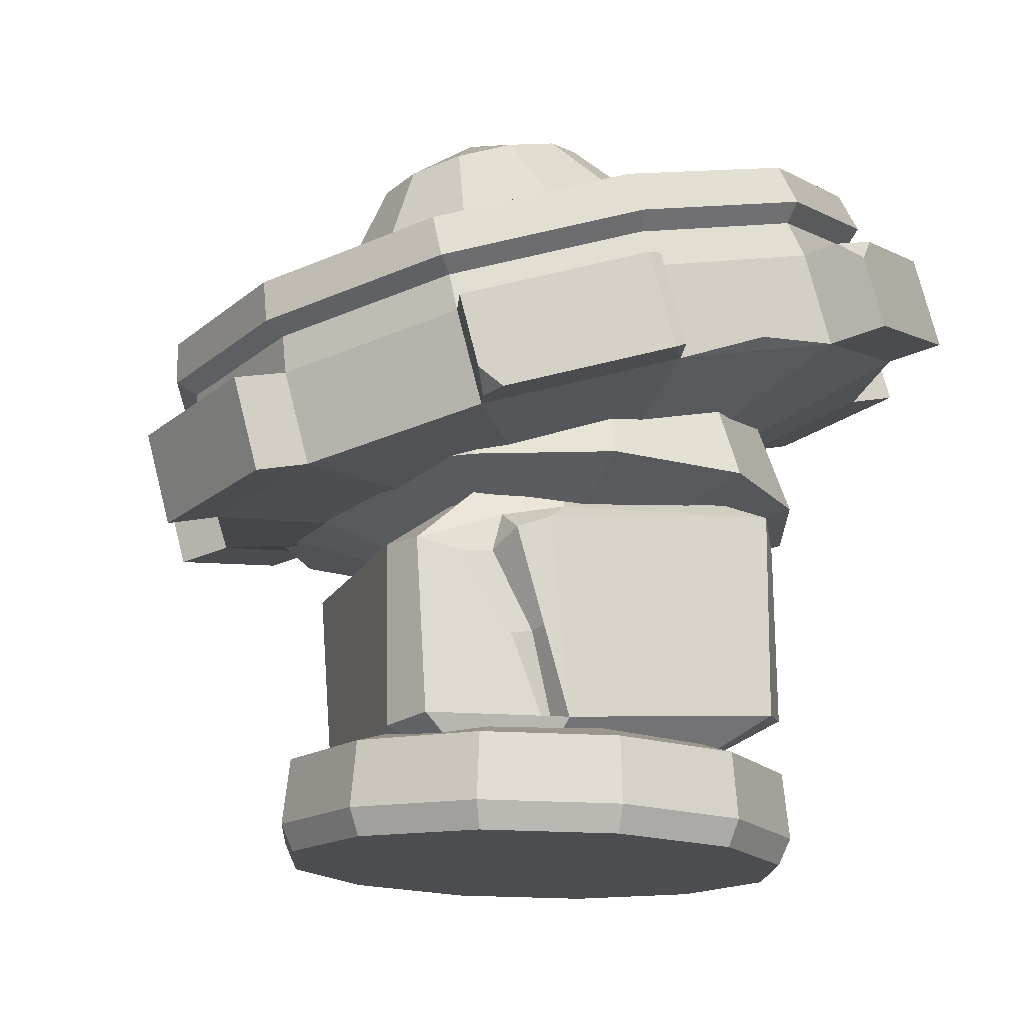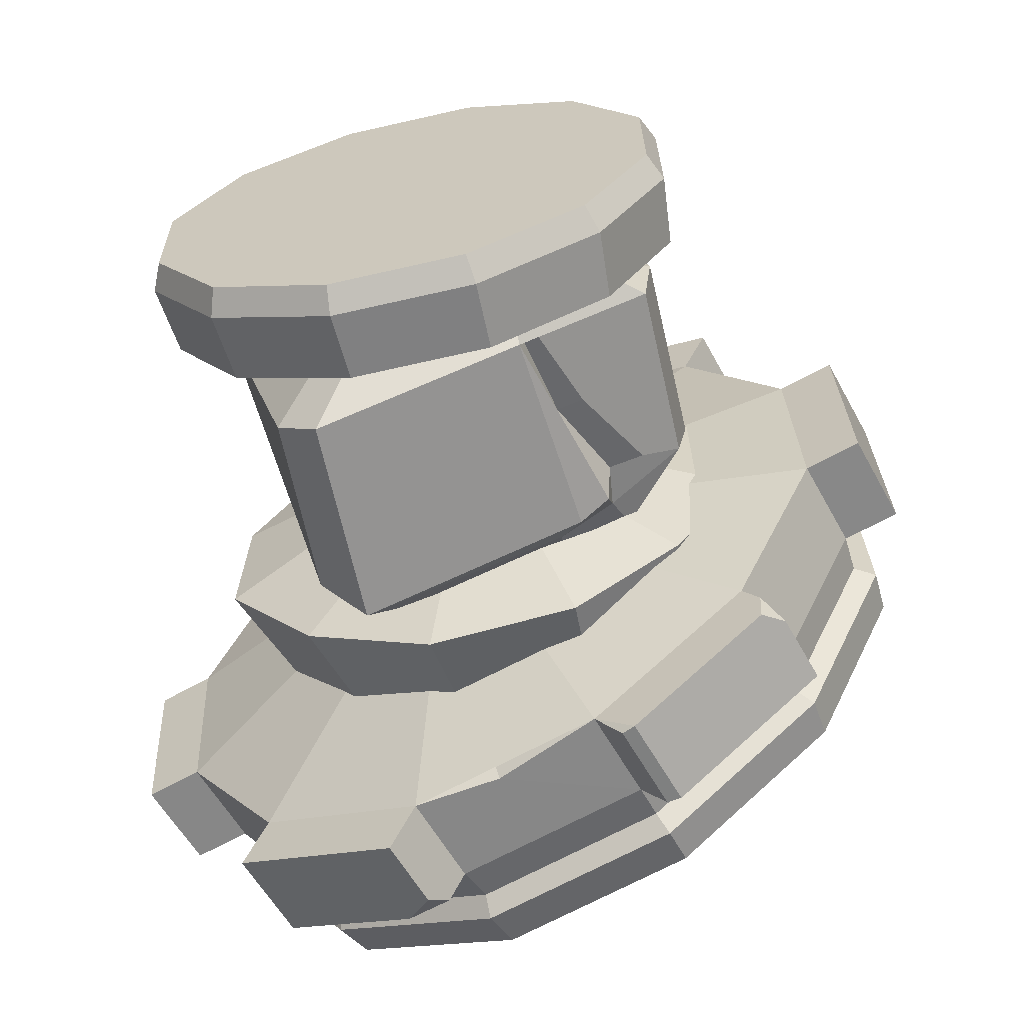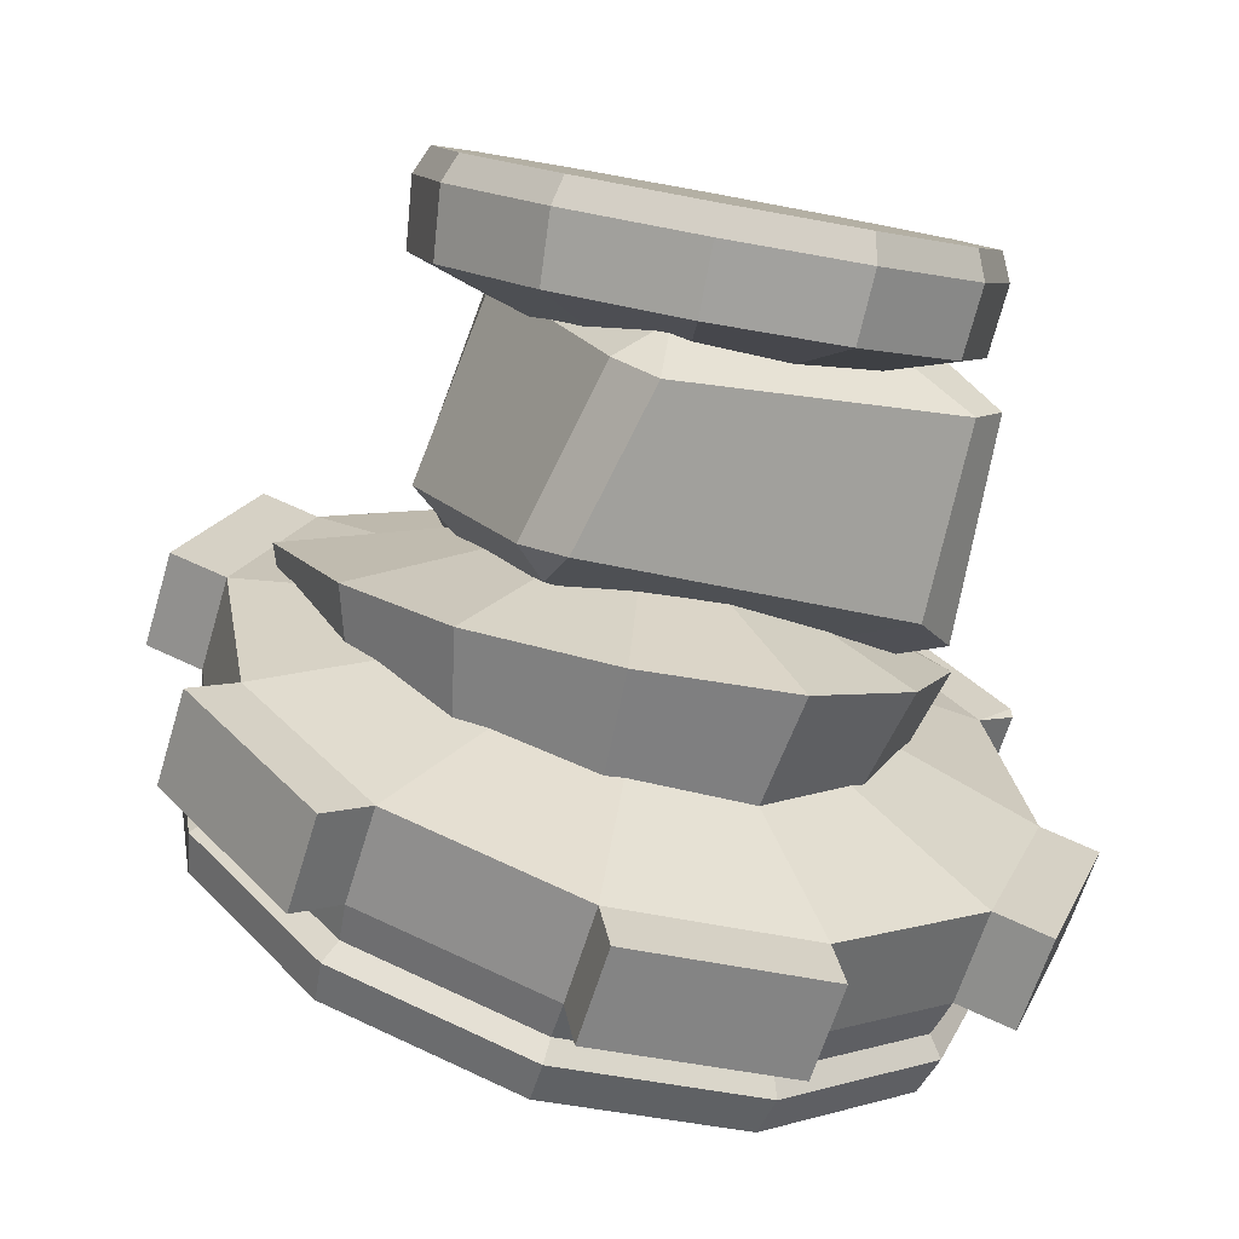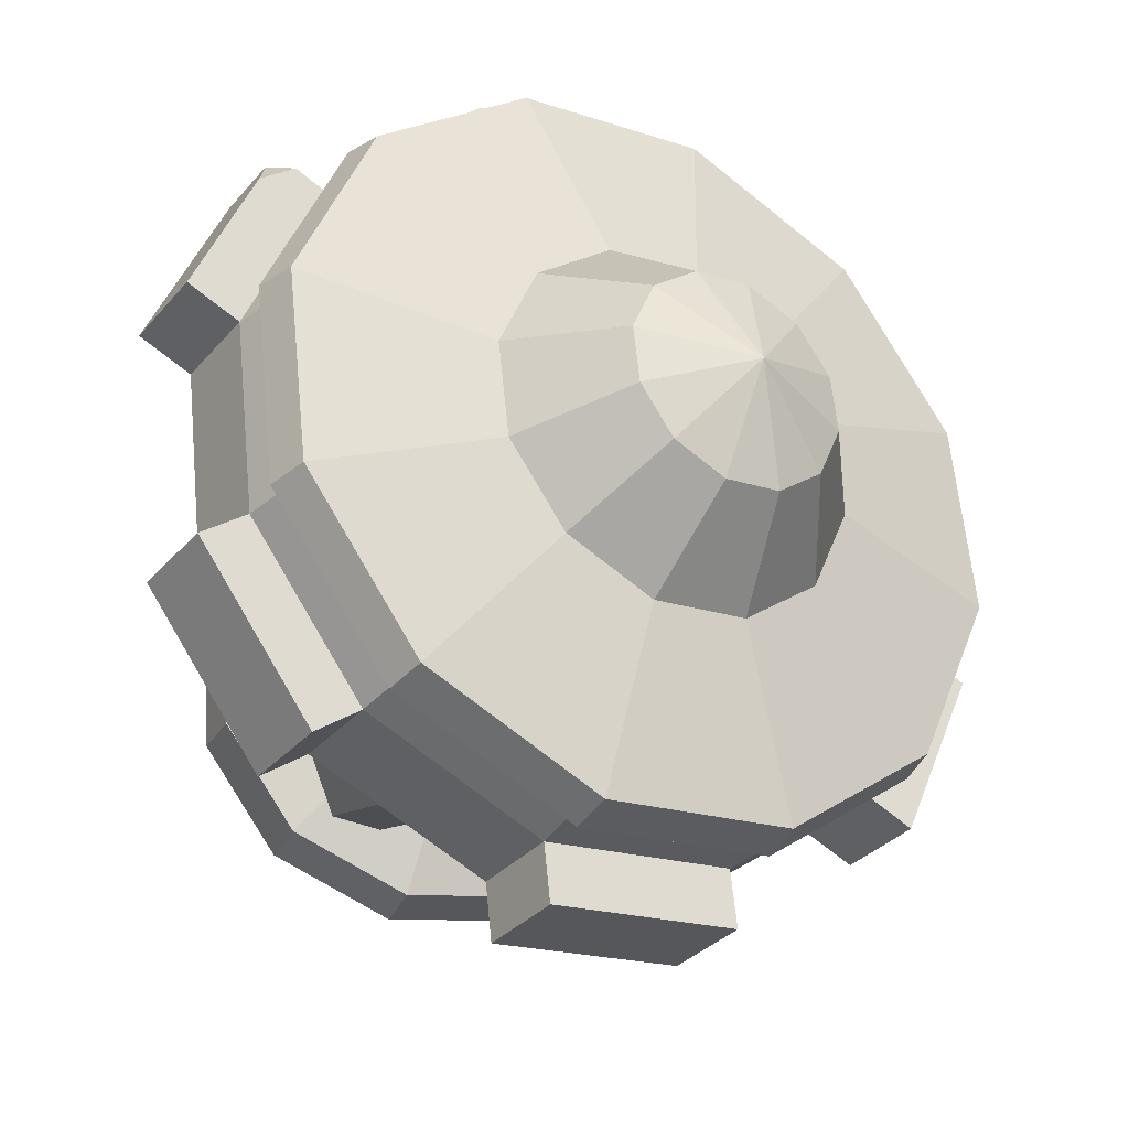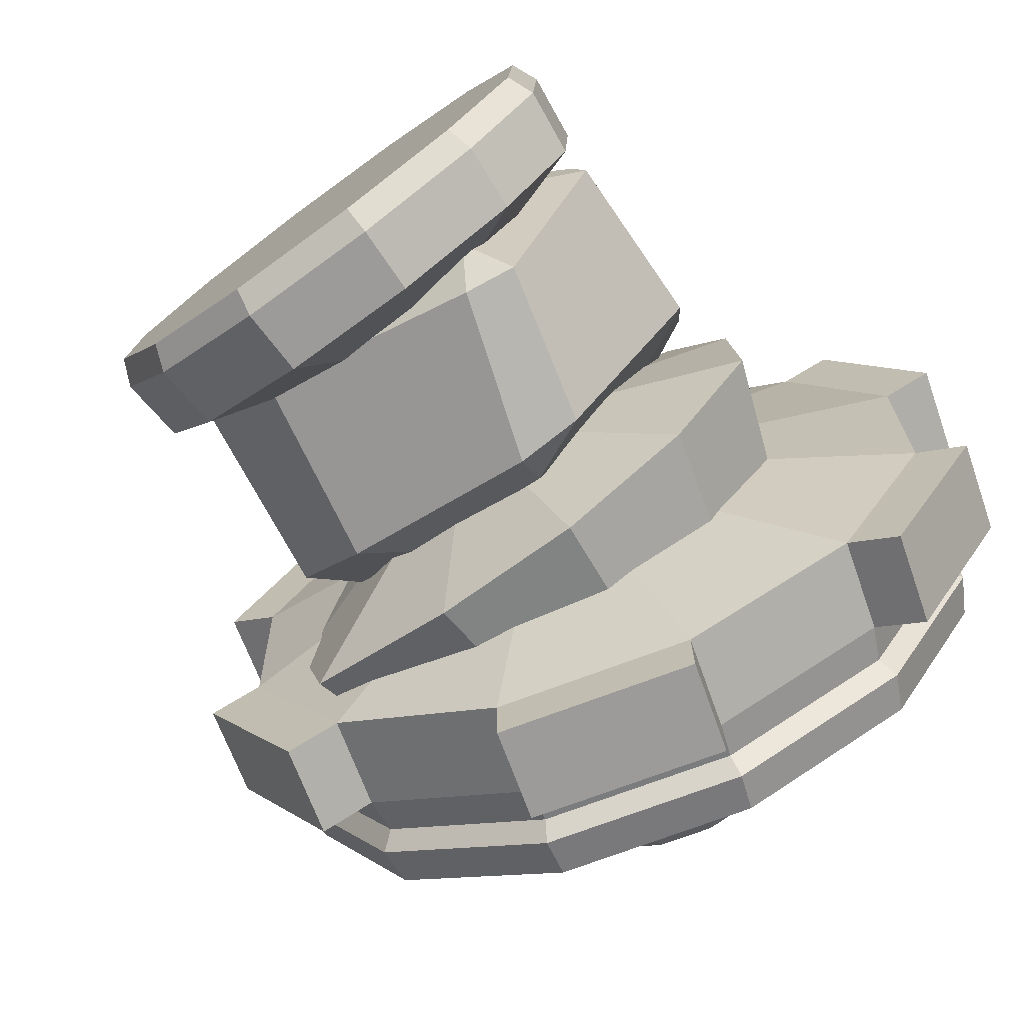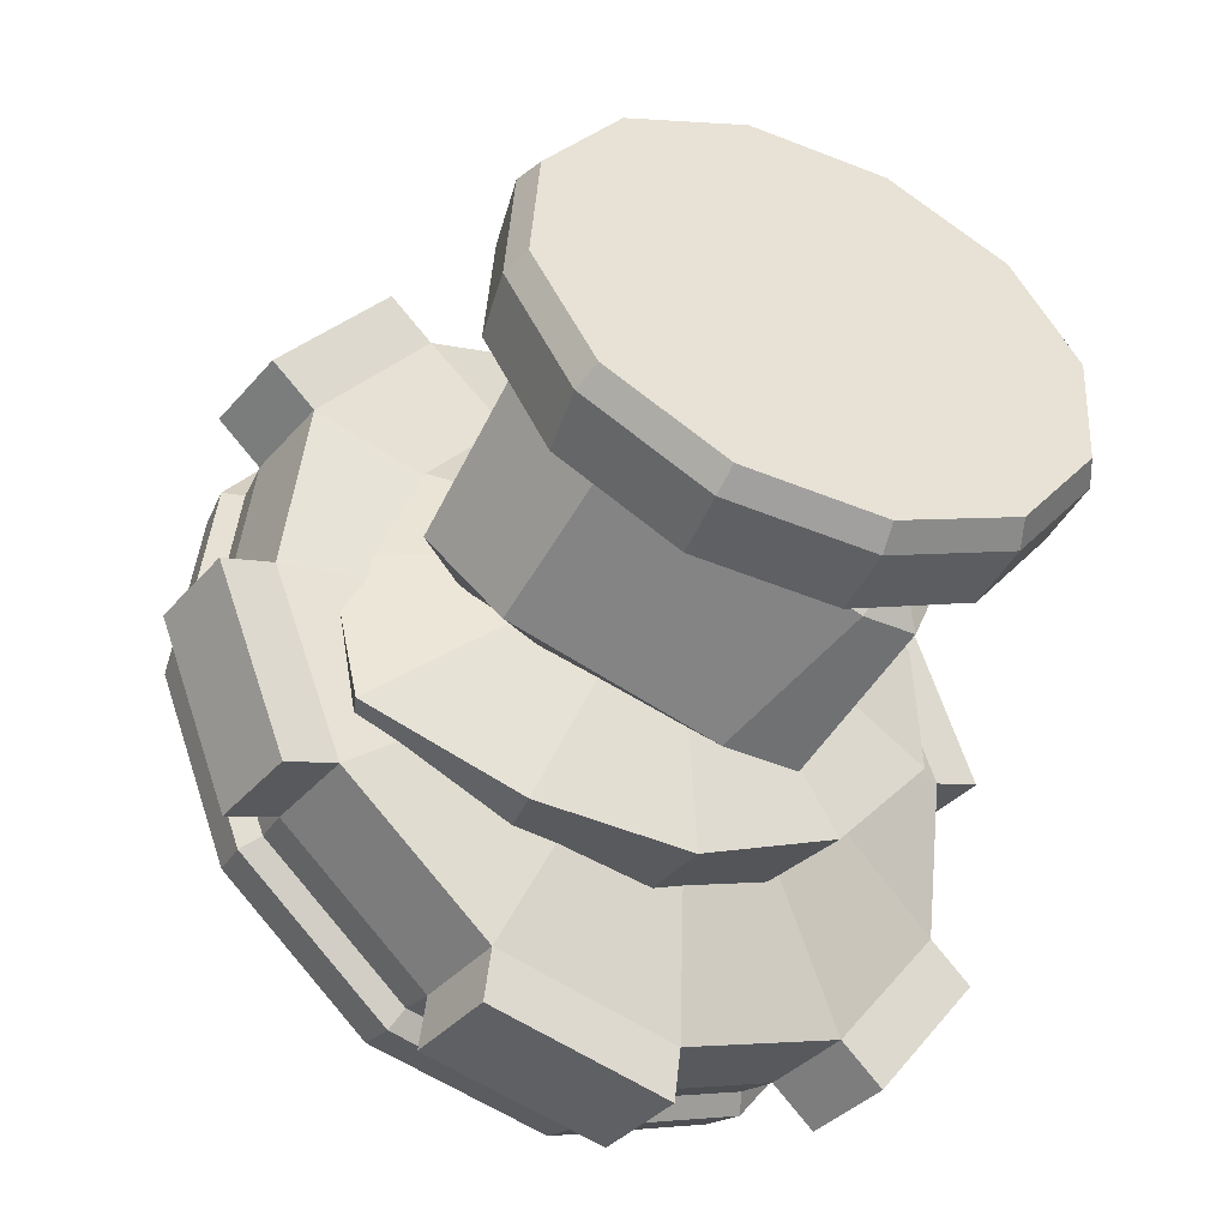
<metadata>
{"format":"obj","ext":"obj","renderer":"f3d","projection":"perspective","resolution":1024,"background":"white","views":[{"elev":73.3,"azim":15.7,"up":"+Y"},{"elev":17.5,"azim":145.9,"up":"+Z"},{"elev":-1.7,"azim":42.1,"up":"+Z"},{"elev":-22.9,"azim":177.7,"up":"+Y"},{"elev":-77.3,"azim":50.8,"up":"+Y"},{"elev":-48.8,"azim":-6.8,"up":"+Y"}]}
</metadata>
<code>
v 763.6 -615.4 306.3
v 457 -792.6 456.2
v 123 -777.7 649.7
v -149.3 -574.4 834.8
v -286.7 -237.3 962
v -252.1 143 997
v -54.35 464.7 930.2
v 253.4 641.5 779.7
v 588.2 626.2 585.9
v 860.1 423 400.9
v 996.4 86.43 274.3
v 960.9 -293.6 239.7
v 571.1 -565.7 -9.13
v 266.4 -743.7 140
v -65.01 -729.7 332.2
v -334.7 -527.4 516.1
v -470.2 -191 642.4
v -434.8 189 677
v -237.7 510.9 610.5
v 68.15 688.4 460.9
v 400.4 674.1 268.3
v 669.7 472 84.56
v 804 136.1 -41.17
v 767.8 -243.7 -75.41
v 437.2 -107.3 771.1
v 900.1 111.3 116.6
v 764.8 447.5 242.8
v 494.2 650.2 427.1
v 160.7 665 620.3
v -146.1 487.8 770.4
v -343.6 166.1 837
v -378.6 -214.2 802.2
v -242.1 -550.8 675.5
v 28.93 -753.6 490.9
v 361.7 -768.1 298.1
v 667.3 -590.5 148.6
v 864.3 -268.6 82.17
v 446.6 -905 446
v 112.7 -890 639.4
v 18.45 -866 480.7
v 351.1 -880.4 288
v -240.2 -626.7 879.3
v -377.7 -289.6 1007
v -469.3 -266.5 846.6
v -332.7 -603.2 719.8
v -332.9 203.3 1052
v -135.1 524.9 985.1
v -226.5 547.9 825.1
v -424 226.1 891.7
v 594.7 723.6 591.2
v 504.6 746.6 439
v 171.1 777.3 630.6
v 950.8 475.4 356.5
v 1087 138.8 230
v 990.4 163.8 72.4
v 1041 -353.5 185.2
v 843.6 -675.3 251.7
v 746.9 -650.3 94.26
v 943.9 -328.4 27.85
v 821 480.1 215.3
v 878.1 494.1 236.3
v 882.7 431.8 173
v 484.6 763.4 449
v 578.8 739.4 607.6
v 259.3 705.5 785.5
v 294.3 752.4 772.3
v 240.7 759.7 750.5
v 715.7 446.2 184.4
v 451.6 644.2 364.4
v 126 658.5 553.1
v -173.7 485.1 699.7
v -366.6 170.4 764.8
v -401 -201.3 730.8
v -267.9 -530.4 607.1
v -3.434 -728.5 426.9
v 321.4 -742.5 238.6
v 619.9 -568.7 92.51
v 812.5 -253.9 27.6
v 847.6 117.6 61.2
v 723.3 474.3 146.9
v 446.6 681.8 335.6
v 105.2 696.7 533.3
v -208.9 514.8 687
v -411.2 184.8 755.3
v -447.3 -205.1 719.7
v -307.9 -550.2 590
v -30.7 -757.9 401.1
v 309.8 -772.4 203.7
v 622.6 -590.1 50.6
v 824.5 -259.9 -17.43
v 861.4 129.6 17.76
v 728.6 514.6 458.2
v 716.9 470.9 489.1
v 0 0 0
v -71.05 242.8 388.2
v 81.89 331.5 313.4
v 248 324.4 217.1
v 382.7 223.3 125.3
v 449.8 55.39 62.39
v 431.7 -134.5 45.27
v 333.4 -295.5 78.41
v 181 -384.5 153
v 15.31 -377.5 249.1
v -119.5 -276.3 341
v -187.3 -108.2 404.2
v -169.6 81.87 421.5
v -136.9 56.1 178.3
v -79.35 149.8 158.8
v 9.676 201.5 115.3
v 106.4 197.4 59.27
v 184.9 138.7 5.759
v 224.4 40.81 -30.99
v 214.2 -70.21 -41.09
v 156.8 -164.6 -21.76
v 67.59 -216.7 21.9
v -29.44 -212.6 78.14
v -108.2 -153.2 131.8
v -147.5 -54.81 168.5
v 292.3 373 1318
v 936.6 207.2 1108
v 174.8 337.1 979
v 828.3 201.7 714
v -44.47 -216.5 1029
v 607.2 -514.2 846.7
v 92.79 -158 1404
v 756.1 -462.7 1125
v 371.6 321.4 1367
v 244.9 -202 1414
v 828.6 158.6 1218
v 720.6 -396.7 1225
v 687.1 148.8 693.4
v 457.4 -415.9 815
v 266.5 298.7 829.7
v 21.96 -218 933.6
v 860.5 79.94 748.1
v 958.7 100.6 1090
v 615.3 -6.838 713.3
v 801 41.31 1229
v 116 281.7 996.6
v 220.3 290.9 1349
v 236 230.5 841.9
v 354.4 256.1 1373
v 172.9 -316.9 891.7
v 351.7 135.2 781.8
v 404.5 247.2 769.6
v 417.3 340.9 868.2
v 558.2 330.2 1244
v 537 264.8 1328
v 514.5 173.5 1337
v 424.2 -283.3 1371
v 661.8 -477.2 1166
v 475 -497.1 873.9
v 96.57 -365.8 994.6
v 244.8 -323.6 1339
v 360.1 353.3 909.4
v 271.5 344.4 982.2
v 507 309.7 1257
v 322.6 304.5 956.2
v 524.4 283.6 1251
v 470.1 337.8 1075
v 441 290.7 1090
v 404.3 324.2 1112
v 321.8 314.6 883.5
v 435.3 301.1 829.9
v 391.3 -78.98 953.1
v 425.9 395.8 538.5
v 638.1 271.2 478.4
v 742.8 41.04 445.6
v 748.4 -218.4 439.2
v 596.9 -428.2 476.6
v 372.3 -542.7 535.7
v 120.5 -529.3 604.5
v -137.9 -427.6 676.8
v -193.7 -149.2 697.2
v -177.5 105.9 697.5
v -15.4 290.2 656.8
v 194.6 375.1 601.1
v -179.5 124.5 922.6
v -197.6 -166.2 922.2
v -133.2 -483.6 898.7
v 162.8 -600 816
v 450.9 -615.8 737.2
v 707.8 -485.8 669.6
v 880.7 -247 627
v 873.9 48.75 634.3
v 753.6 311.2 671.9
v 510.5 453.7 740.8
v 245.8 430.5 812.5
v 5.621 334.2 876.1
v 237.6 -47.96 444.1
v 838.1 -468.5 1208
v 607 -582.3 1267
v 348.8 -563.2 1335
v 132.7 -416.4 1394
v 16.55 -181.3 1427
v 31.56 79.33 1427
v 173.7 295.5 1393
v 404.8 409.2 1334
v 663 390.2 1266
v 879.1 243.4 1207
v 995.2 8.205 1174
v 980.1 -252.4 1174
v 920.6 232.3 1388
v 708.2 376.2 1445
v 454.7 395.2 1512
v 228 284.2 1570
v 88.72 72.99 1603
v 74.34 -181.9 1603
v 188.7 -412.2 1570
v 401 -556.1 1513
v 654.6 -575.1 1446
v 881.3 -464.2 1389
v 1021 -252.9 1355
v 1035 2.021 1355
v 924.2 249.1 1332
v 701.8 399.9 1393
v 436.2 419.8 1462
v 198.6 303.3 1523
v 52.66 81.69 1558
v 37.49 -185.6 1558
v 157.2 -427 1524
v 379.6 -577.9 1463
v 645.1 -597.7 1394
v 882.7 -481.2 1333
v 1029 -259.6 1298
v 1044 7.687 1298
v 464.8 -94.04 1144
f 1 2 35 36
f 38 39 40 41
f 3 4 33 34
f 42 43 44 45
f 5 6 31 32
f 46 47 48 49
f 7 8 29 30
f 63 64 50 51
f 9 92 28
f 11 12 37 26
f 56 57 58 59
f 2 1 25
f 3 2 25
f 4 3 25
f 5 4 25
f 6 5 25
f 7 6 25
f 8 7 25
f 9 8 25
f 10 93 9 25
f 11 10 25
f 12 11 25
f 1 12 25
f 27 26 79 68
f 28 27 68 69
f 29 28 69 70
f 30 29 70 71
f 31 30 71 72
f 32 31 72 73
f 33 32 73 74
f 34 33 74 75
f 35 34 75 76
f 36 35 76 77
f 37 36 77 78
f 26 37 78 79
f 2 3 39 38
f 3 34 40 39
f 34 35 41 40
f 35 2 38 41
f 4 5 43 42
f 5 32 44 43
f 32 33 45 44
f 33 4 42 45
f 6 7 47 46
f 7 30 48 47
f 30 31 49 48
f 31 6 46 49
f 64 9 50
f 9 28 51 50
f 28 29 52 63
f 67 65 66
f 10 11 54 53
f 11 26 55 54
f 60 61 62
f 12 1 57 56
f 1 36 58 57
f 36 37 59 58
f 37 12 56 59
f 27 10 53 61 60
f 53 54 55 62 61
f 26 27 60 62 55
f 28 63 51
f 8 9 64 66 65
f 67 66 64 63 52
f 29 8 65 67 52
f 69 68 80 81
f 70 69 81 82
f 71 70 82 83
f 72 71 83 84
f 73 72 84 85
f 74 73 85 86
f 75 74 86 87
f 76 75 87 88
f 77 76 88 89
f 78 77 89 90
f 79 78 90 91
f 68 79 91 80
f 81 80 22 21
f 82 81 21 20
f 83 82 20 19
f 84 83 19 18
f 85 84 18 17
f 86 85 17 16
f 87 86 16 15
f 88 87 15 14
f 89 88 14 13
f 90 89 13 24
f 91 90 24 23
f 80 91 23 22
f 92 93 10
f 28 92 27
f 10 27 92
f 9 93 92
f 110 111 94
f 111 112 94
f 112 113 94
f 113 114 94
f 114 115 94
f 115 116 94
f 116 117 94
f 117 118 94
f 118 107 94
f 107 108 94
f 108 109 94
f 109 110 94
f 19 20 96 95
f 20 21 97 96
f 21 22 98 97
f 22 23 99 98
f 23 24 100 99
f 24 13 101 100
f 13 14 102 101
f 14 15 103 102
f 15 16 104 103
f 16 17 105 104
f 17 18 106 105
f 18 19 95 106
f 106 95 108 107
f 95 96 109 108
f 96 97 110 109
f 97 98 111 110
f 98 99 112 111
f 99 100 113 112
f 100 101 114 113
f 101 102 115 114
f 102 103 116 115
f 103 104 117 116
f 104 105 118 117
f 105 106 107 118
f 145 164 122 131
f 139 141 134 123
f 152 132 124
f 129 138 136 120
f 135 136 126 124
f 139 140 119 121
f 140 142 127 119
f 148 149 138 129
f 135 137 131 122
f 143 144 137 132
f 146 147 120 122
f 147 148 129 120
f 120 136 135 122
f 132 137 135 124
f 136 138 130 126
f 125 140 139 123
f 121 133 141 139
f 137 144 145 131
f 125 128 142 140
f 138 149 150 130
f 134 141 144 143
f 145 144 141 133
f 121 156 158 163
f 155 160 147 146
f 119 127 148 147 159 157
f 127 142 149 148
f 150 149 142 128
f 130 151 126
f 151 152 124 126
f 125 154 150 128
f 123 153 154 125
f 123 134 143 153
f 153 143 132 152
f 154 153 152 151
f 150 154 151 130
f 160 161 159 147
f 119 157 162 156 121
f 161 162 157 159
f 158 161 160 155
f 156 162 161 158
f 121 163 133
f 163 158 155
f 133 163 164 145
f 164 163 155 146
f 122 164 146
f 165 186 187
f 165 185 186
f 165 184 185
f 165 183 184
f 165 182 183
f 165 181 182
f 165 180 181
f 165 179 180
f 165 178 179
f 165 189 178
f 165 188 189
f 165 187 188
f 179 178 175 174
f 180 179 174 173
f 181 180 173 172
f 182 181 172 171
f 183 182 171 170
f 184 183 170 169
f 185 184 169 168
f 186 185 168 167
f 187 186 167 166
f 188 187 166 177
f 189 188 177 176
f 178 189 176 175
f 173 190 172
f 167 190 166
f 177 190 176
f 174 190 173
f 175 190 174
f 176 190 175
f 166 190 177
f 168 190 167
f 169 190 168
f 170 190 169
f 170 171 190
f 190 171 172
f 204 203 215 216
f 205 204 216 217
f 206 205 217 218
f 207 206 218 219
f 208 207 219 220
f 209 208 220 221
f 210 209 221 222
f 211 210 222 223
f 212 211 223 224
f 213 212 224 225
f 214 213 225 226
f 203 214 226 215
f 216 215 200 199
f 217 216 199 198
f 218 217 198 197
f 219 218 197 196
f 220 219 196 195
f 221 220 195 194
f 222 221 194 193
f 223 222 193 192
f 224 223 192 191
f 225 224 191 202
f 226 225 202 201
f 215 226 201 200
f 199 200 227
f 200 201 227
f 201 202 227
f 202 191 227
f 191 192 227
f 192 193 227
f 193 194 227
f 194 195 227
f 195 196 227
f 196 197 227
f 197 198 227
f 198 199 227
f 213 214 203 204 205 206 207 208 209 210 211 212

</code>
